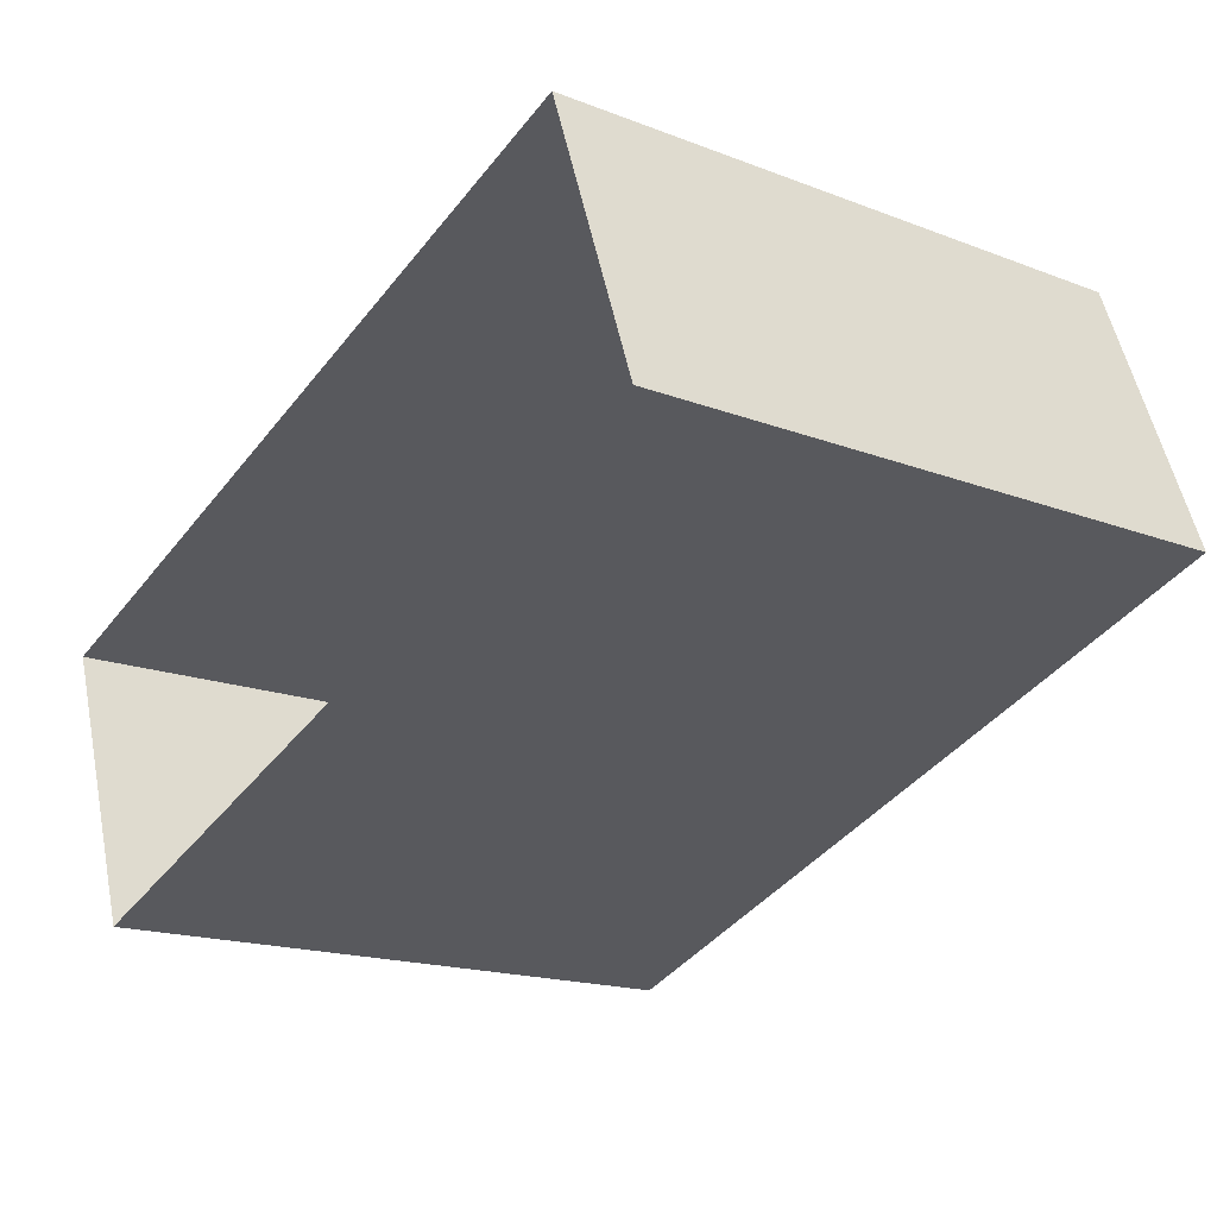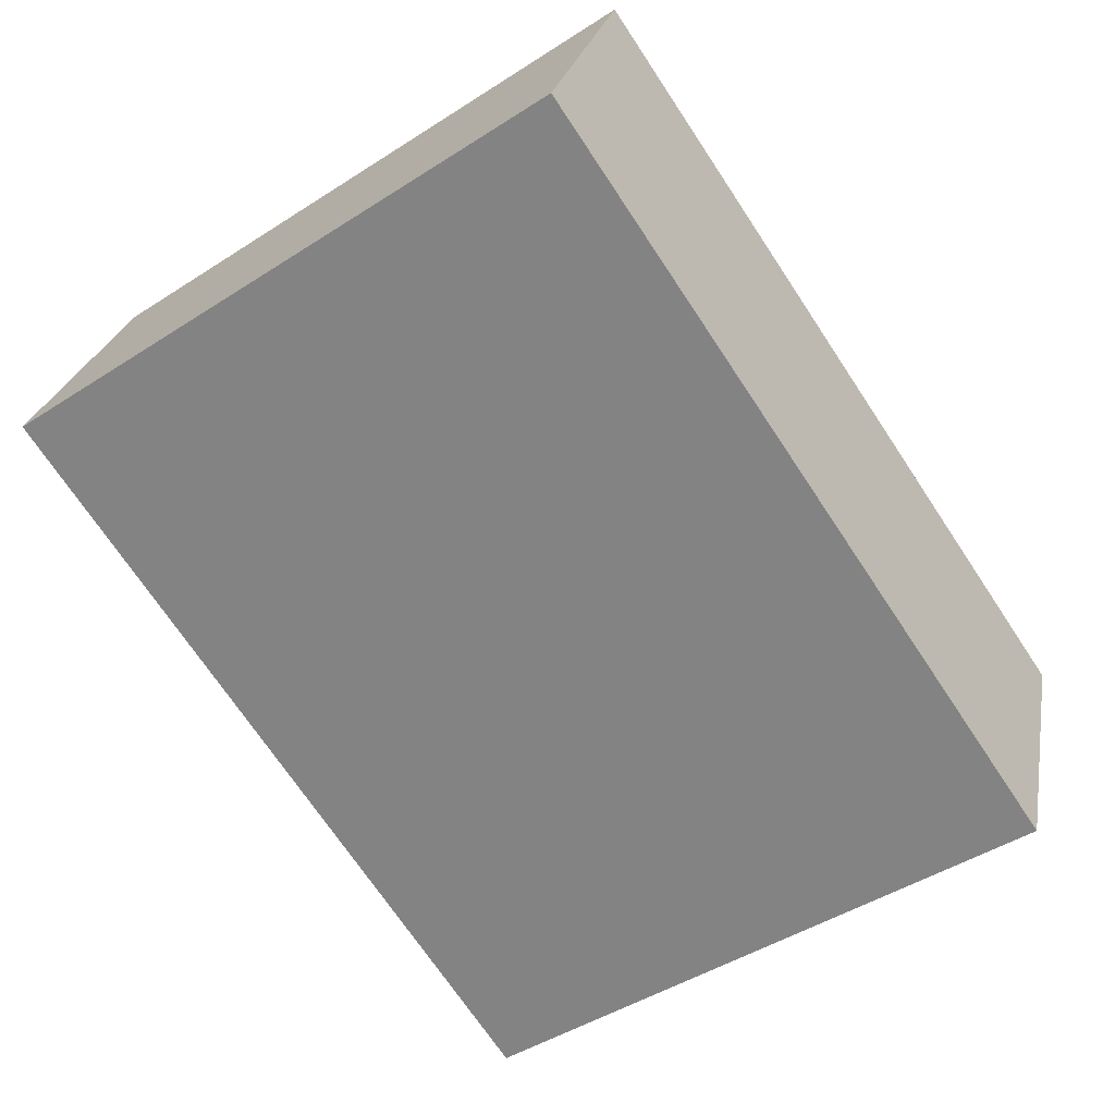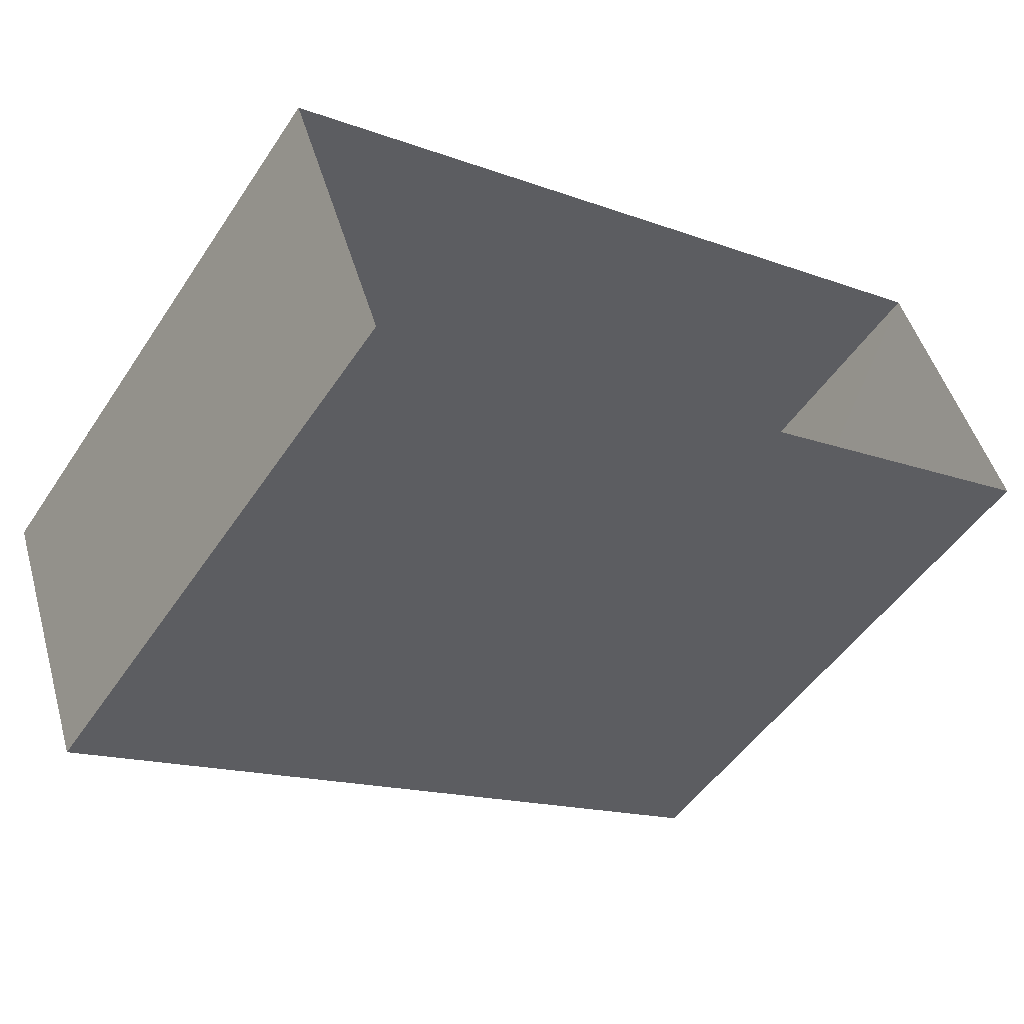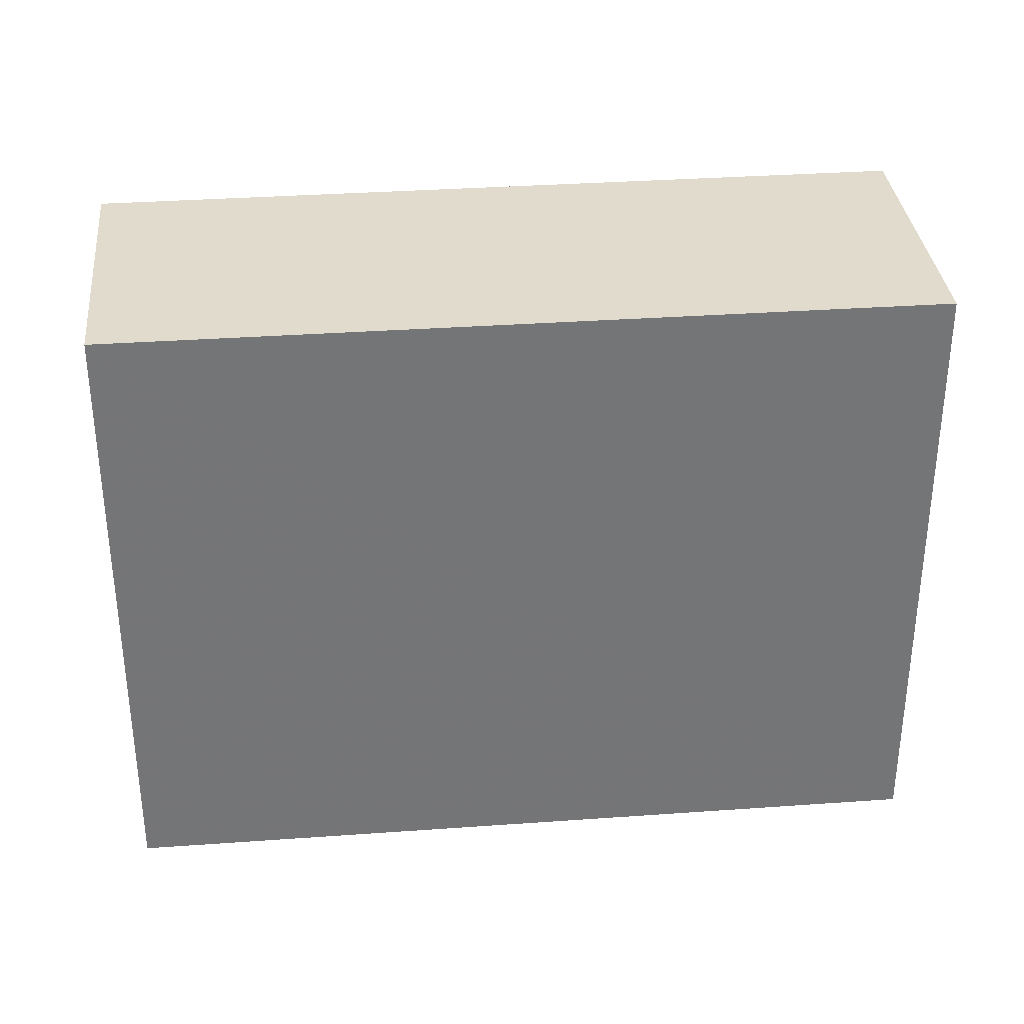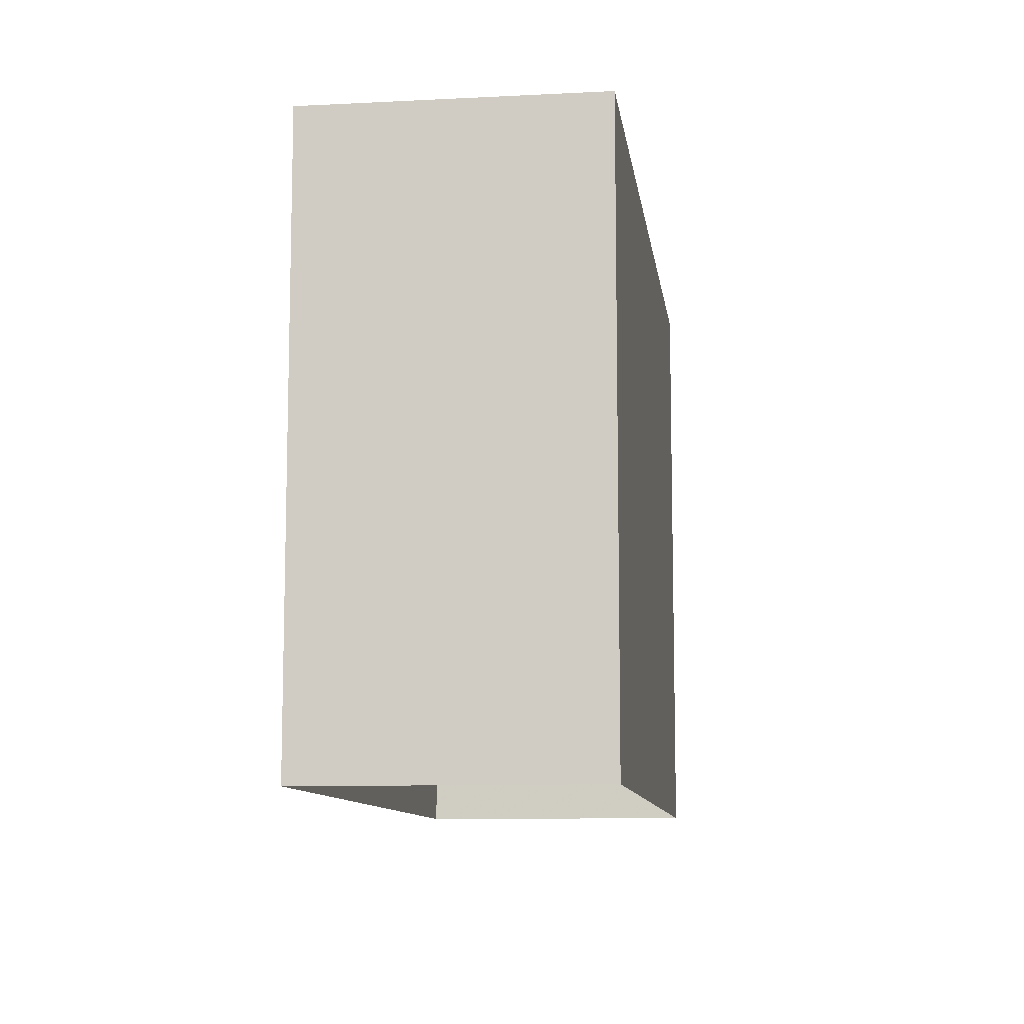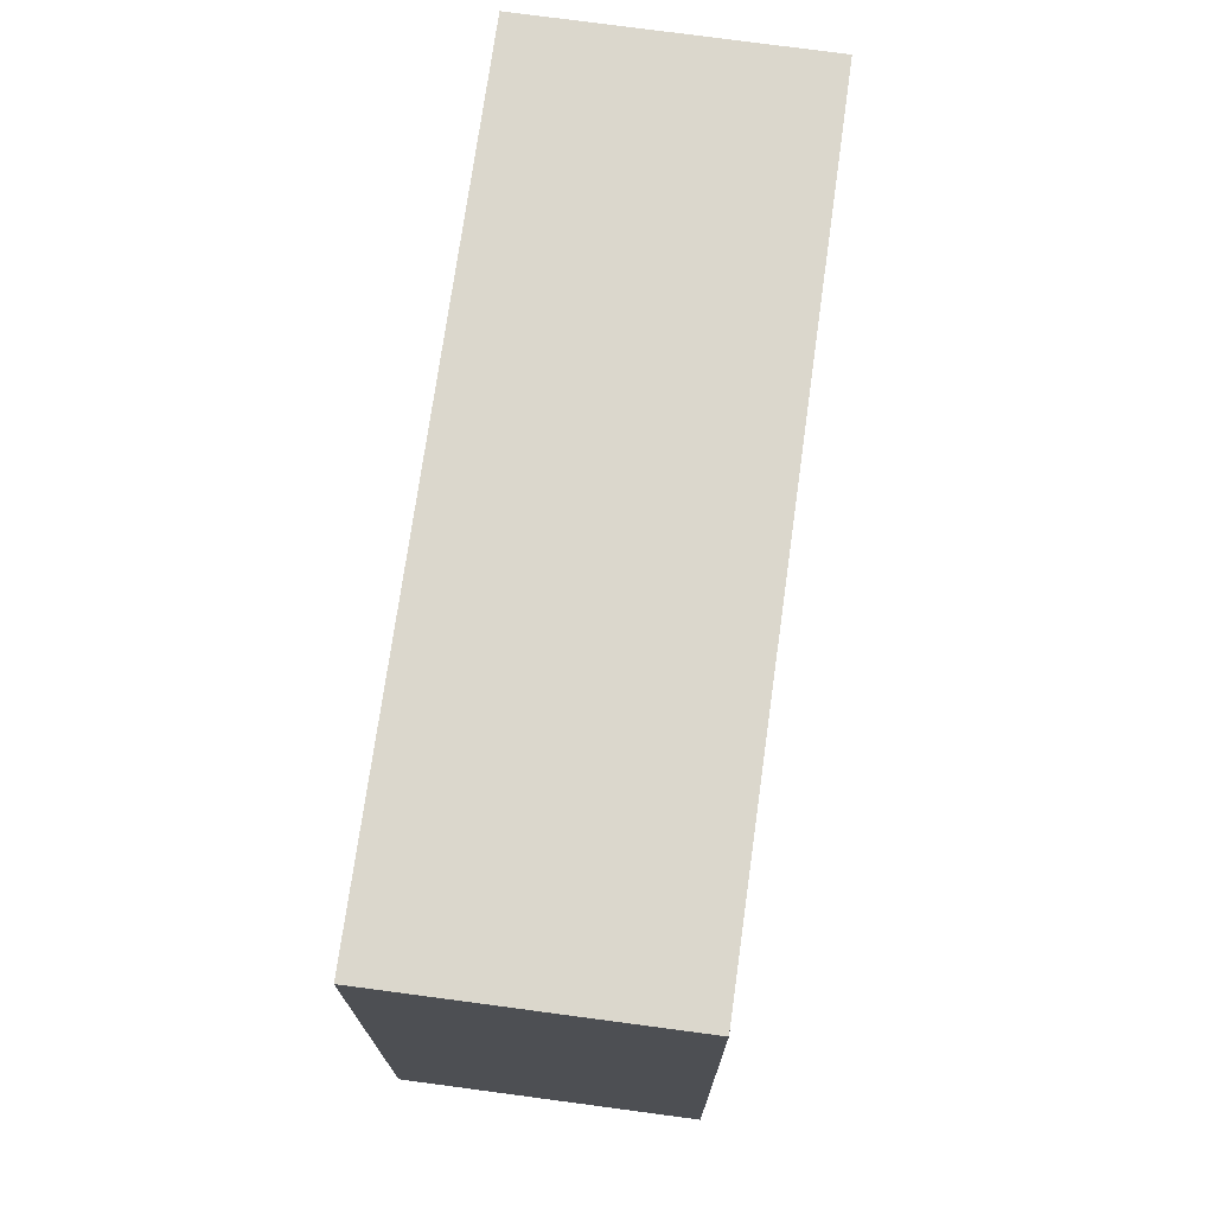
<metadata>
{"format":"obj","ext":"obj","renderer":"f3d","projection":"perspective","resolution":1024,"background":"white","views":[{"elev":-17.2,"azim":-127.4,"up":"+Y"},{"elev":-46.8,"azim":-53.9,"up":"+Y"},{"elev":-49.9,"azim":147.5,"up":"+Y"},{"elev":33.9,"azim":154.4,"up":"+Z"},{"elev":-10.0,"azim":-102.5,"up":"+Z"},{"elev":73.2,"azim":77.9,"up":"+Z"}]}
</metadata>
<code>
v -5455 -3.63e+04 2.781
v -5457 -3.63e+04 2.78
v -5467 -3.63e+04 2.782
v -5466 -3.63e+04 2.783
v -5455 -3.63e+04 11.07
v -5466 -3.63e+04 11.08
v -5467 -3.63e+04 11.07
v -5457 -3.63e+04 11.07
f 1 2 3
f 4 1 3
f 5 6 7
f 8 5 7
f 7 4 3
f 7 6 4
f 5 1 4
f 6 5 4
f 8 2 1
f 5 8 1
f 8 3 2
f 8 7 3

</code>
